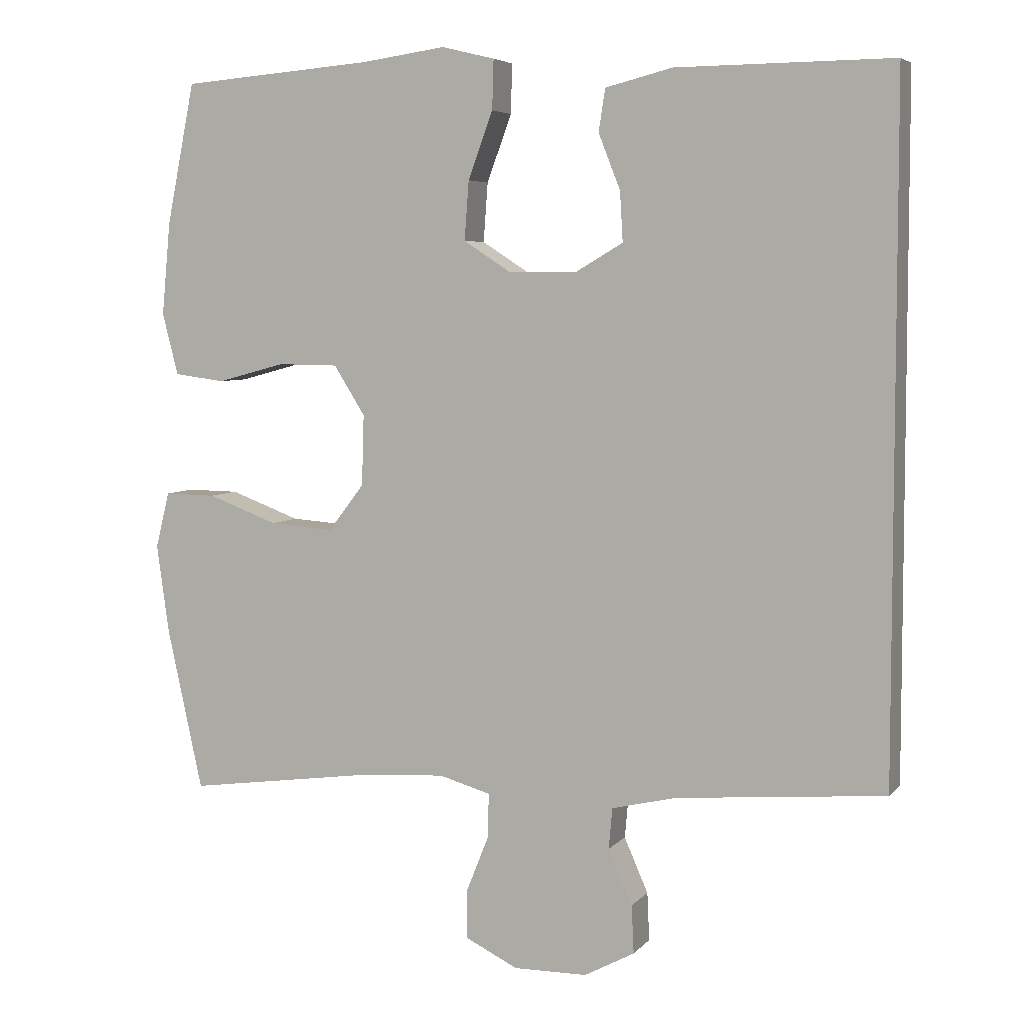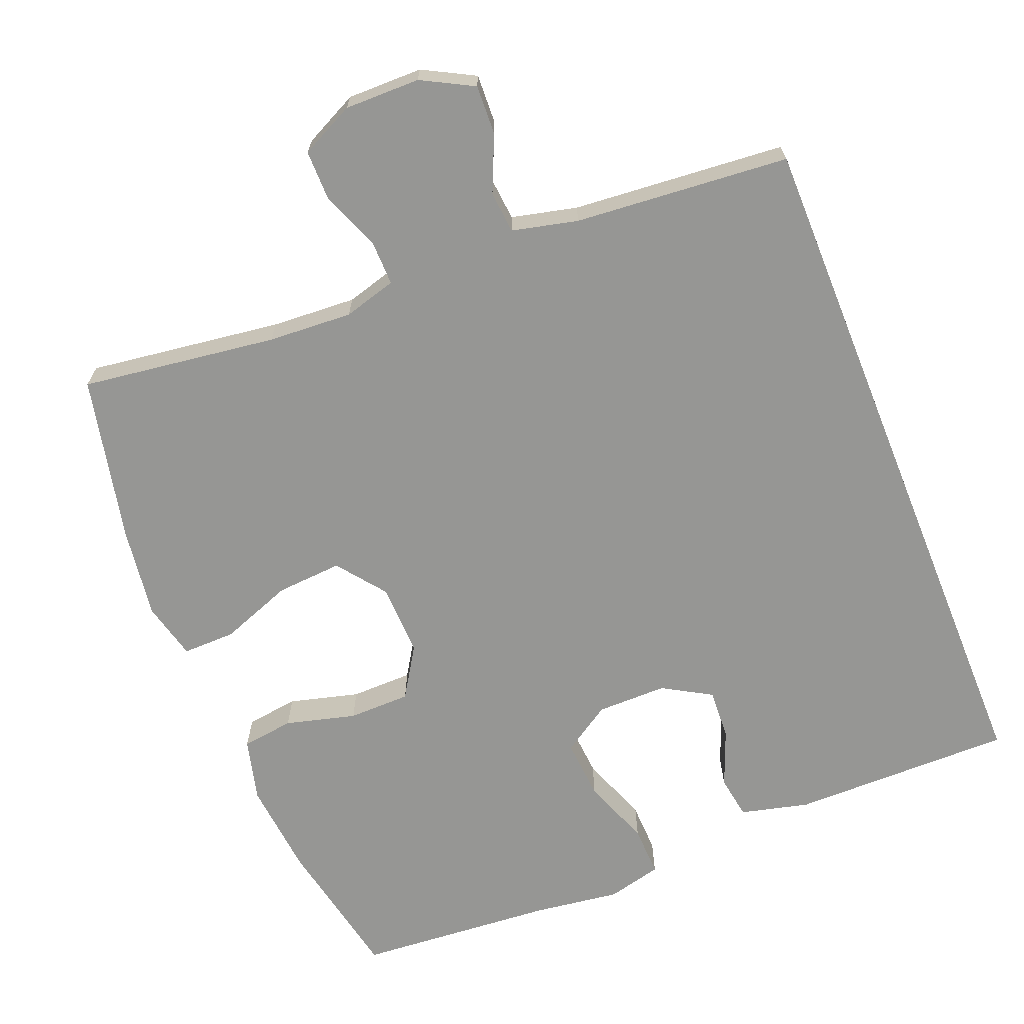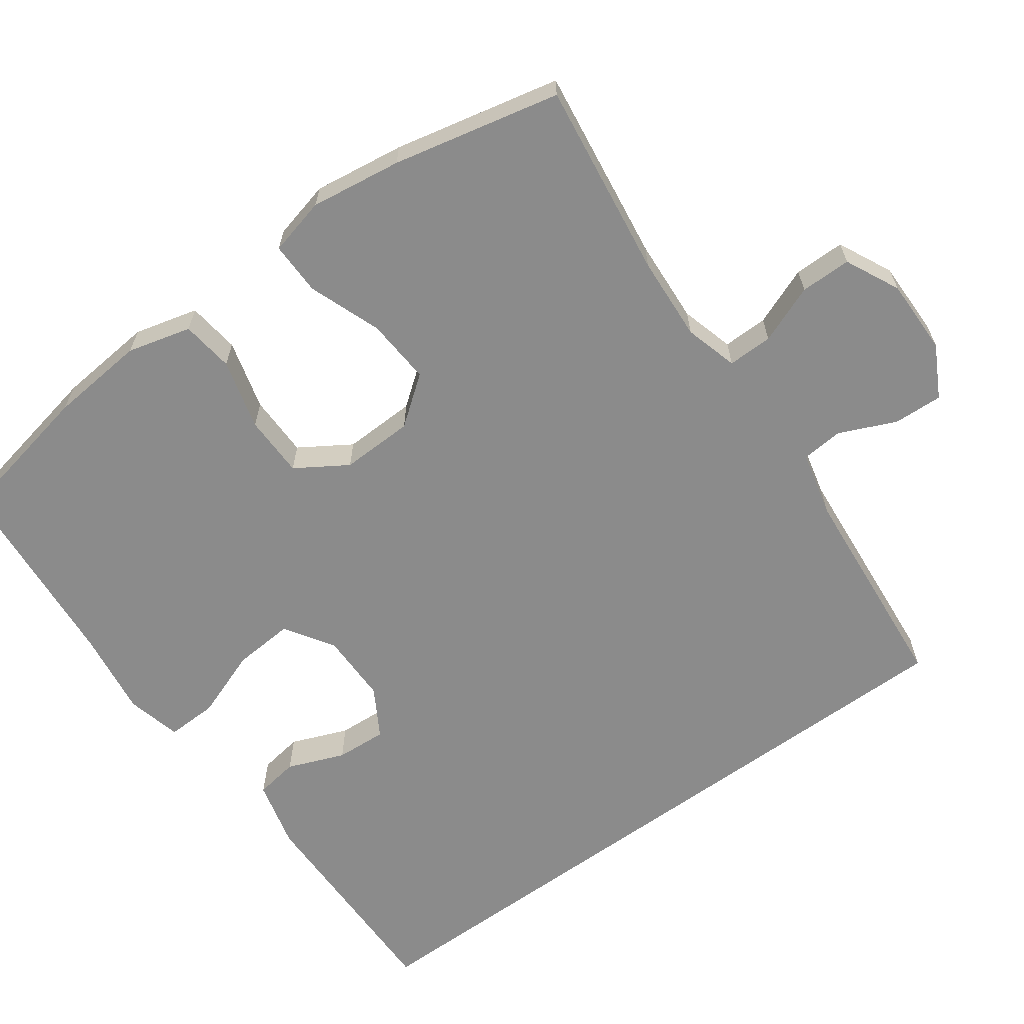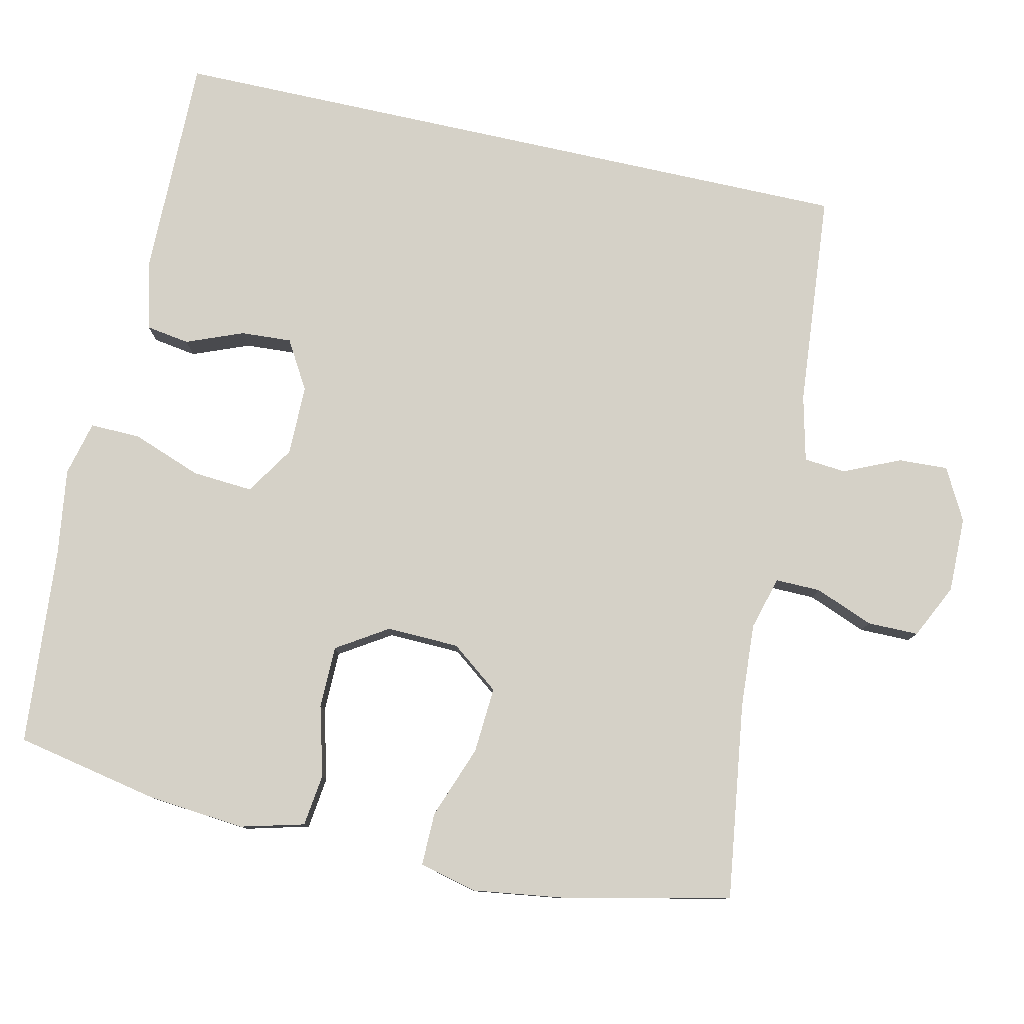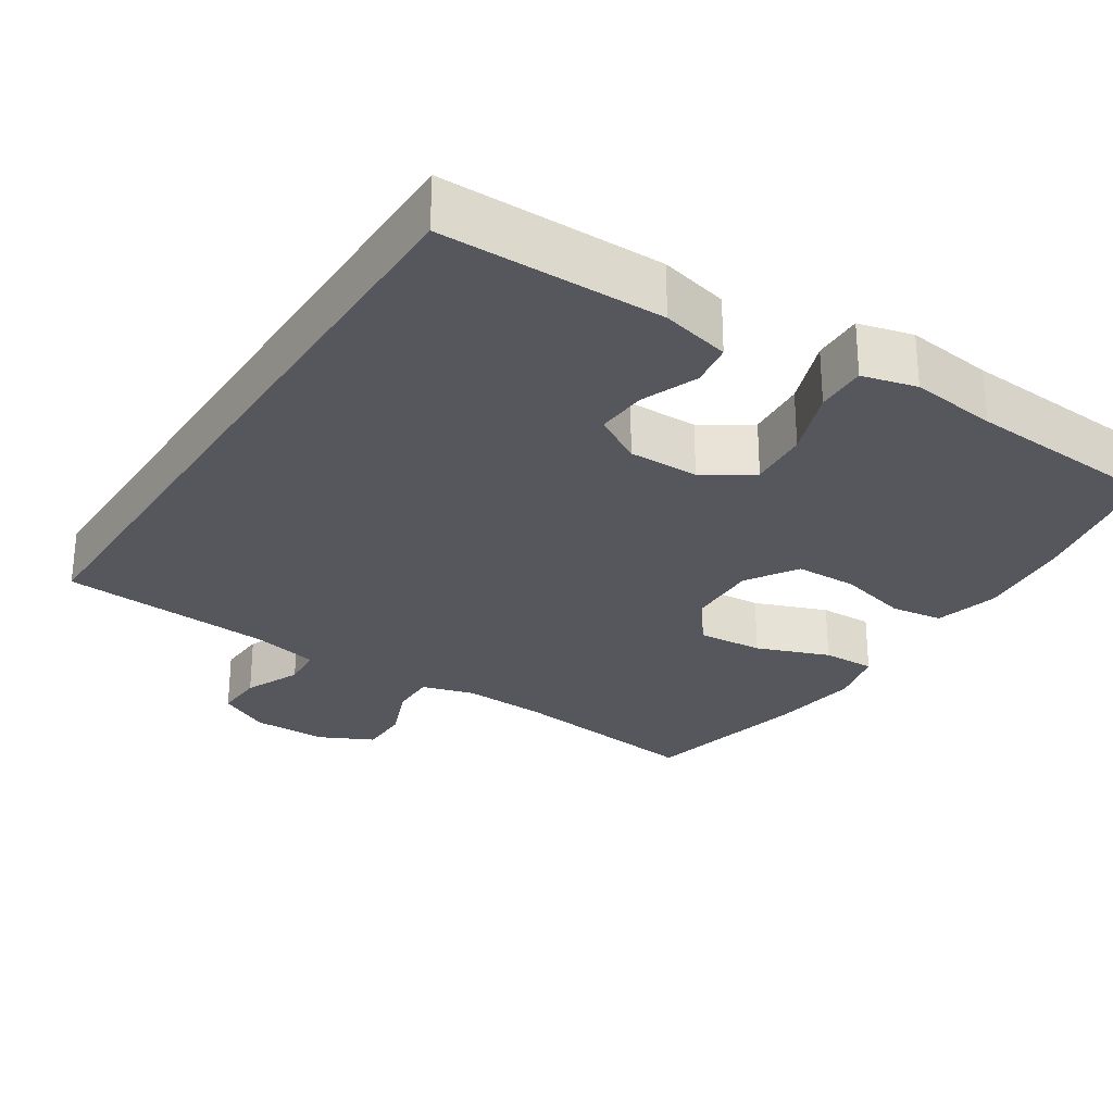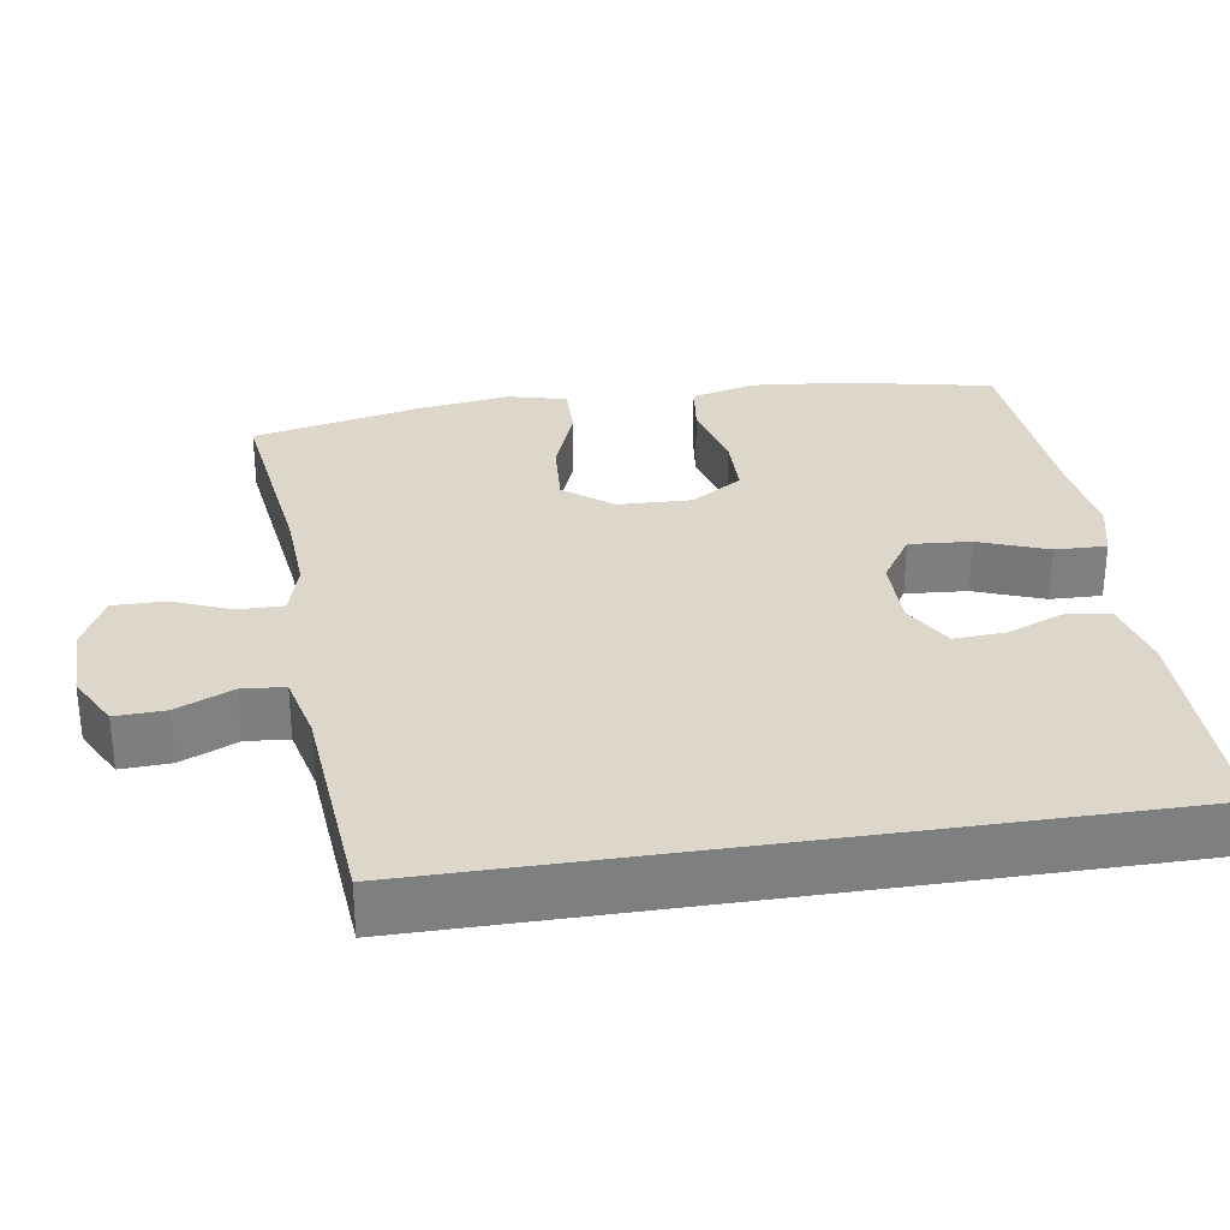
<metadata>
{"format":"obj","ext":"obj","renderer":"f3d","projection":"perspective","resolution":1024,"background":"white","views":[{"elev":5.4,"azim":-159.2,"up":"+Z"},{"elev":-67.7,"azim":-158.0,"up":"+Y"},{"elev":-63.9,"azim":125.9,"up":"+Y"},{"elev":79.5,"azim":102.5,"up":"+Y"},{"elev":-27.6,"azim":-32.7,"up":"+Y"},{"elev":30.8,"azim":-98.7,"up":"+Y"}]}
</metadata>
<code>
v 0.5 0.07 -0.5
v 0.238 0.07 -0.464
v 0.125 0.07 -0.457
v 0.054 0.07 -0.477
v 0.055 0.07 -0.537
v 0.086 0.07 -0.615
v 0.086 0.07 -0.683
v 0.014 0.07 -0.718
v -0.087 0.07 -0.717
v -0.156 0.07 -0.68
v -0.153 0.07 -0.614
v -0.12 0.07 -0.539
v -0.125 0.07 -0.483
v -0.213 0.07 -0.462
v -0.5 0.07 -0.437
v -0.5 0.07 0.501
v -0.203 0.07 0.499
v -0.111 0.07 0.476
v -0.102 0.07 0.418
v -0.132 0.07 0.342
v -0.136 0.07 0.274
v -0.071 0.07 0.236
v 0.023 0.07 0.236
v 0.088 0.07 0.278
v 0.082 0.07 0.359
v 0.048 0.07 0.451
v 0.046 0.07 0.519
v 0.119 0.07 0.537
v 0.235 0.07 0.521
v 0.5 0.07 0.5
v 0.539 0.07 0.306
v 0.551 0.07 0.178
v 0.529 0.07 0.093
v 0.459 0.07 0.084
v 0.365 0.07 0.109
v 0.282 0.07 0.108
v 0.239 0.07 0.04
v 0.242 0.07 -0.057
v 0.291 0.07 -0.121
v 0.379 0.07 -0.115
v 0.476 0.07 -0.079
v 0.547 0.07 -0.078
v 0.566 0.07 -0.155
v 0.549 0.07 -0.277
v 0.5 0 -0.5
v 0.238 0 -0.464
v 0.125 0 -0.457
v 0.054 0 -0.477
v 0.055 0 -0.537
v 0.086 0 -0.615
v 0.086 0 -0.683
v 0.014 0 -0.718
v -0.087 0 -0.717
v -0.156 0 -0.68
v -0.153 0 -0.614
v -0.12 0 -0.539
v -0.125 0 -0.483
v -0.213 0 -0.462
v -0.5 0 -0.437
v -0.5 0 0.501
v -0.203 0 0.499
v -0.111 0 0.476
v -0.102 0 0.418
v -0.132 0 0.342
v -0.136 0 0.274
v -0.071 0 0.236
v 0.023 0 0.236
v 0.088 0 0.278
v 0.082 0 0.359
v 0.048 0 0.451
v 0.046 0 0.519
v 0.119 0 0.537
v 0.235 0 0.521
v 0.5 0 0.5
v 0.539 0 0.306
v 0.551 0 0.178
v 0.529 0 0.093
v 0.459 0 0.084
v 0.365 0 0.109
v 0.282 0 0.108
v 0.239 0 0.04
v 0.242 0 -0.057
v 0.291 0 -0.121
v 0.379 0 -0.115
v 0.476 0 -0.079
v 0.547 0 -0.078
v 0.566 0 -0.155
v 0.549 0 -0.277
f 43 44 1 2
f 40 41 42 43
f 39 40 43 2
f 38 39 2 3
f 37 38 3 4
f 32 33 34 35
f 32 35 36
f 29 30 31 32
f 29 32 36
f 28 29 36 37
f 25 26 27 28
f 24 25 28 37
f 17 18 19 20
f 17 20 21
f 14 15 16 17
f 13 14 17 21
f 12 13 21 22
f 10 11 12
f 9 10 12
f 5 6 7 8
f 4 5 8 9
f 23 24 37 4
f 12 22 23
f 4 9 12 23
f 46 45 88 87
f 87 86 85 84
f 46 87 84 83
f 47 46 83 82
f 48 47 82 81
f 79 78 77 76
f 80 79 76
f 76 75 74 73
f 80 76 73
f 81 80 73 72
f 72 71 70 69
f 81 72 69 68
f 64 63 62 61
f 65 64 61
f 61 60 59 58
f 65 61 58 57
f 66 65 57 56
f 56 55 54
f 56 54 53
f 52 51 50 49
f 53 52 49 48
f 48 81 68 67
f 67 66 56
f 67 56 53 48
f 1 45 46 2
f 2 46 47 3
f 3 47 48 4
f 4 48 49 5
f 5 49 50 6
f 6 50 51 7
f 7 51 52 8
f 8 52 53 9
f 9 53 54 10
f 10 54 55 11
f 11 55 56 12
f 12 56 57 13
f 13 57 58 14
f 14 58 59 15
f 15 59 60 16
f 16 60 61 17
f 17 61 62 18
f 18 62 63 19
f 19 63 64 20
f 20 64 65 21
f 21 65 66 22
f 22 66 67 23
f 23 67 68 24
f 24 68 69 25
f 25 69 70 26
f 26 70 71 27
f 27 71 72 28
f 28 72 73 29
f 29 73 74 30
f 30 74 75 31
f 31 75 76 32
f 32 76 77 33
f 33 77 78 34
f 34 78 79 35
f 35 79 80 36
f 36 80 81 37
f 37 81 82 38
f 38 82 83 39
f 39 83 84 40
f 40 84 85 41
f 41 85 86 42
f 42 86 87 43
f 43 87 88 44
f 44 88 45 1

</code>
